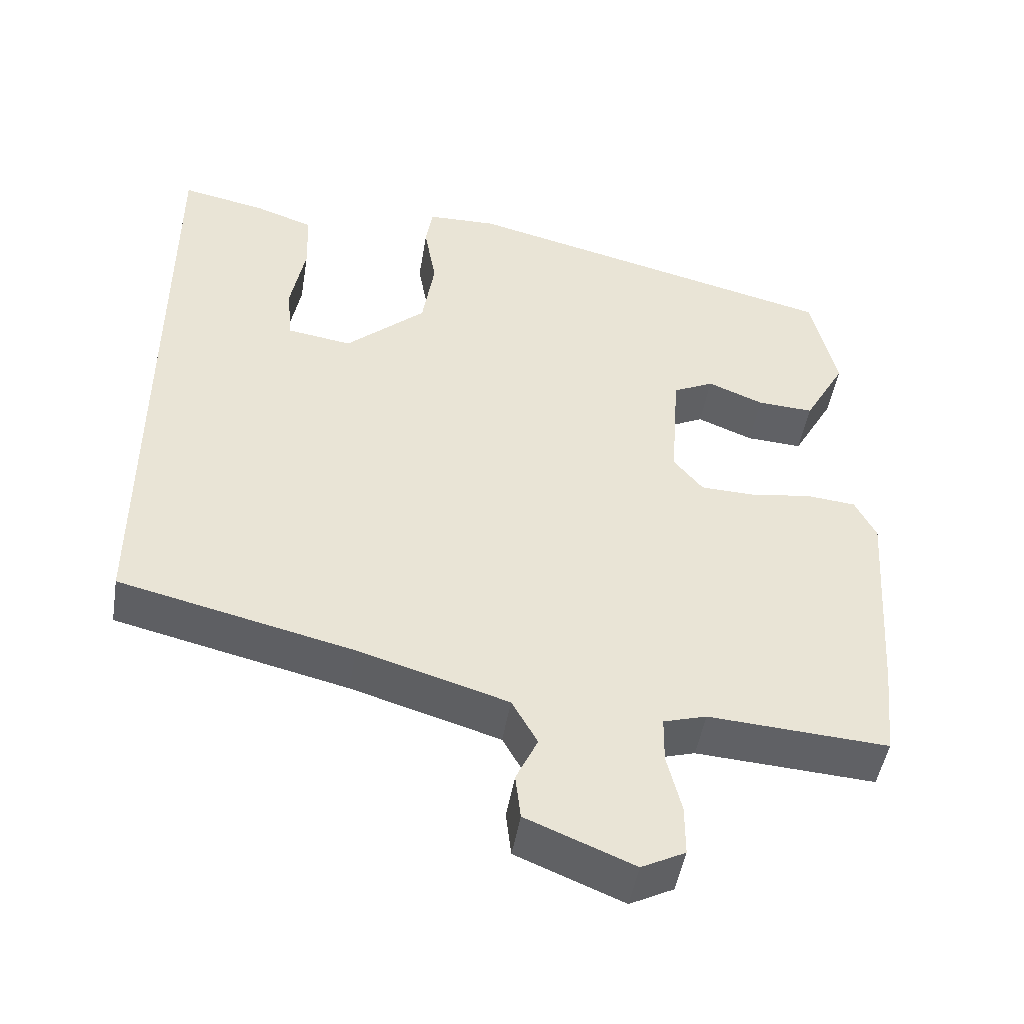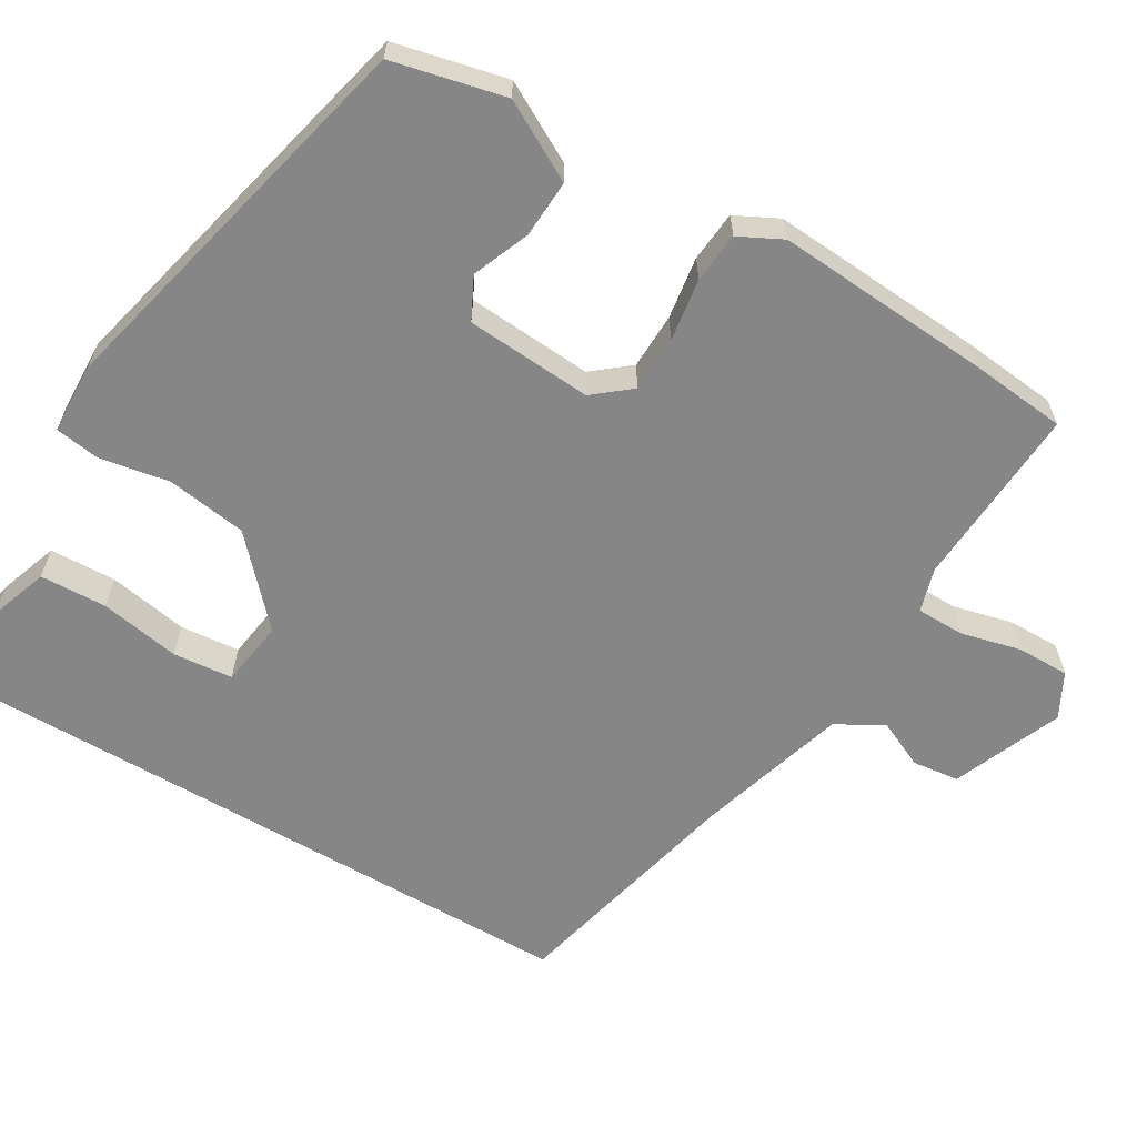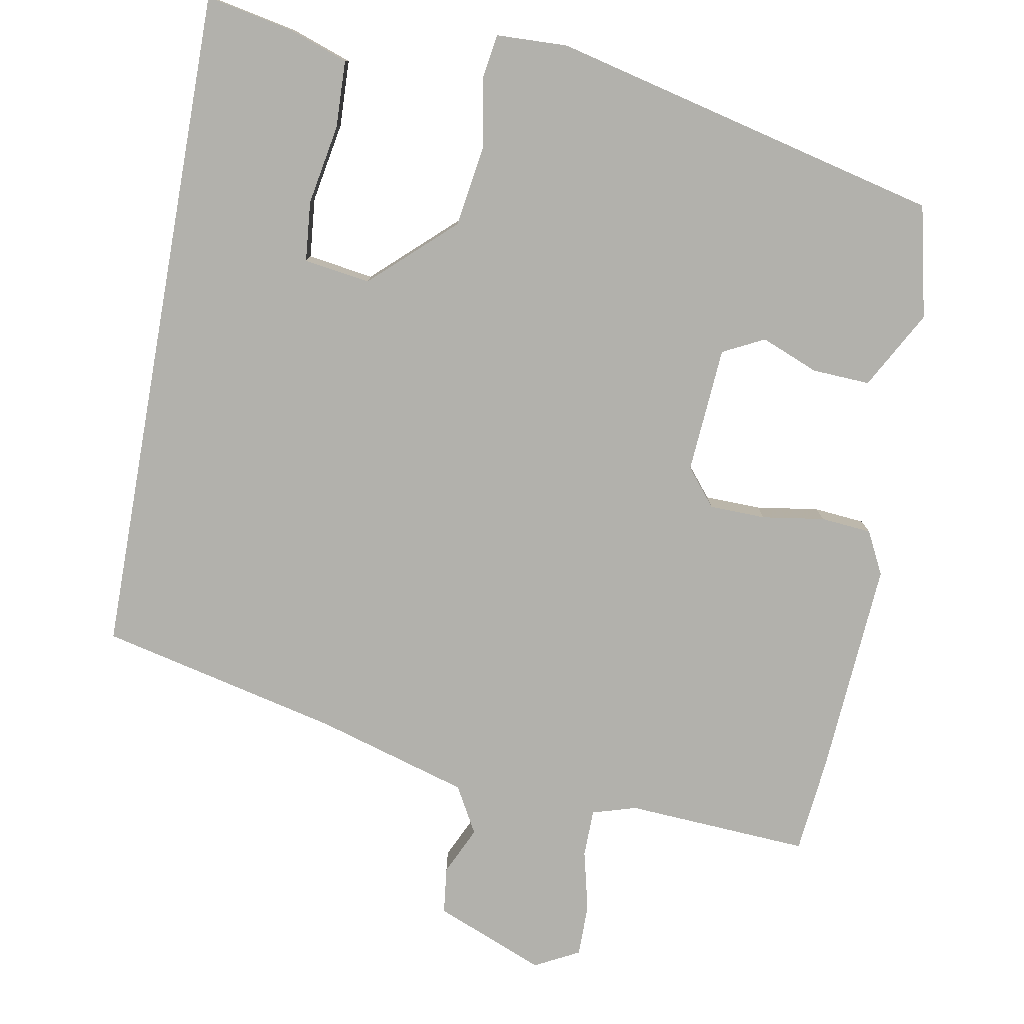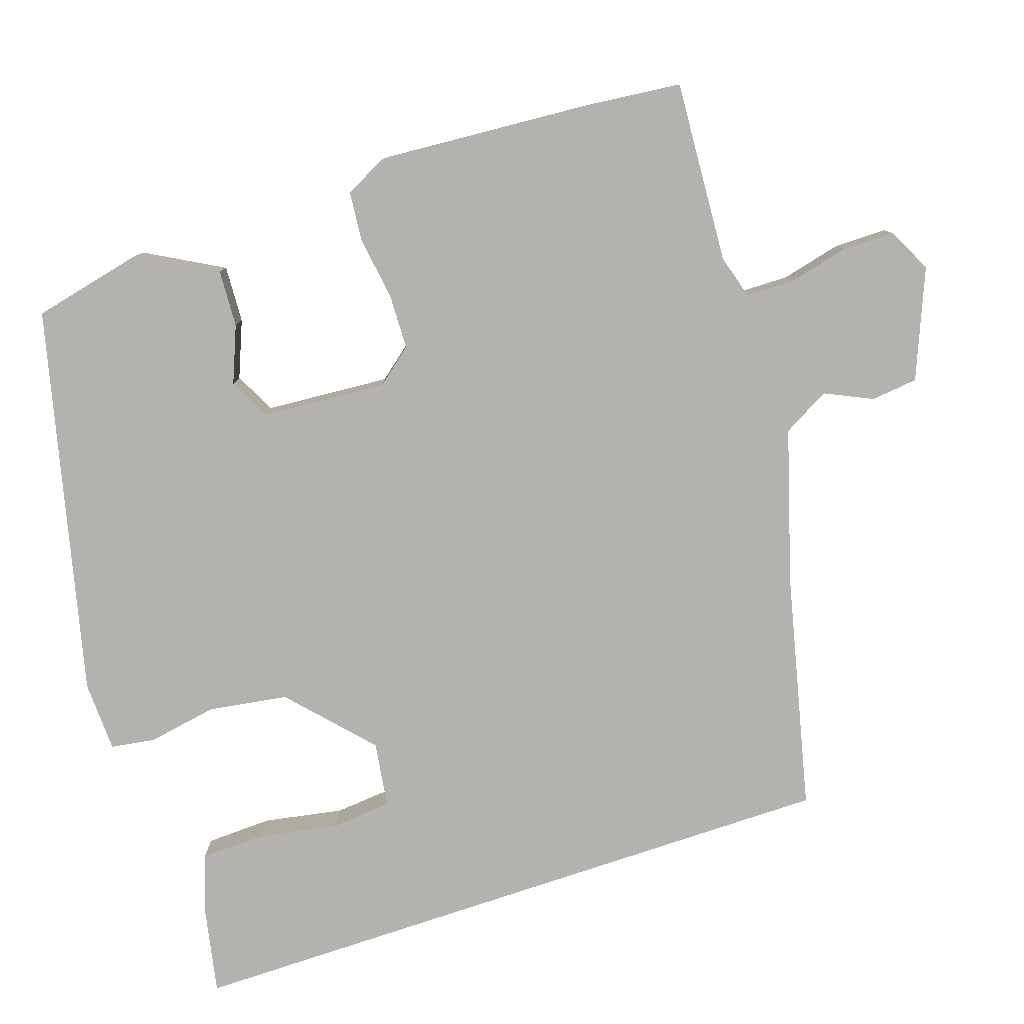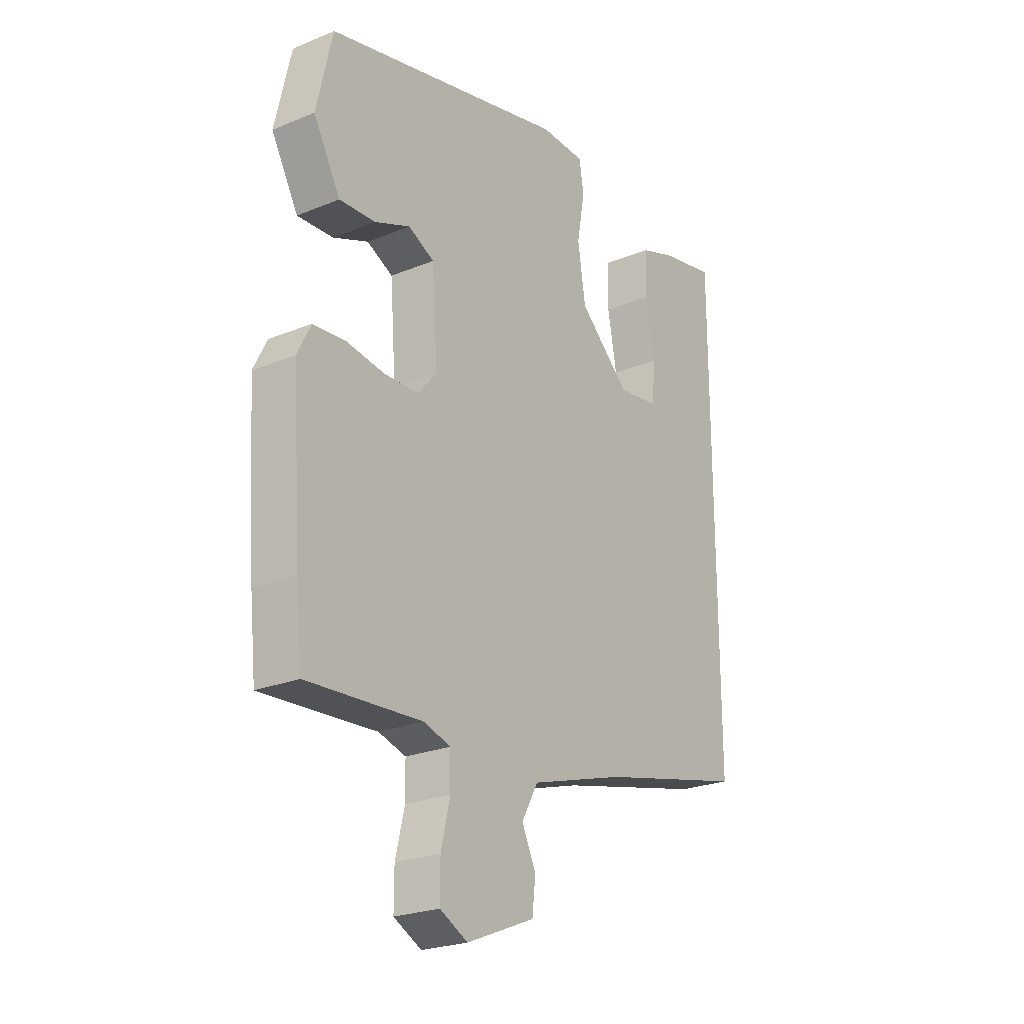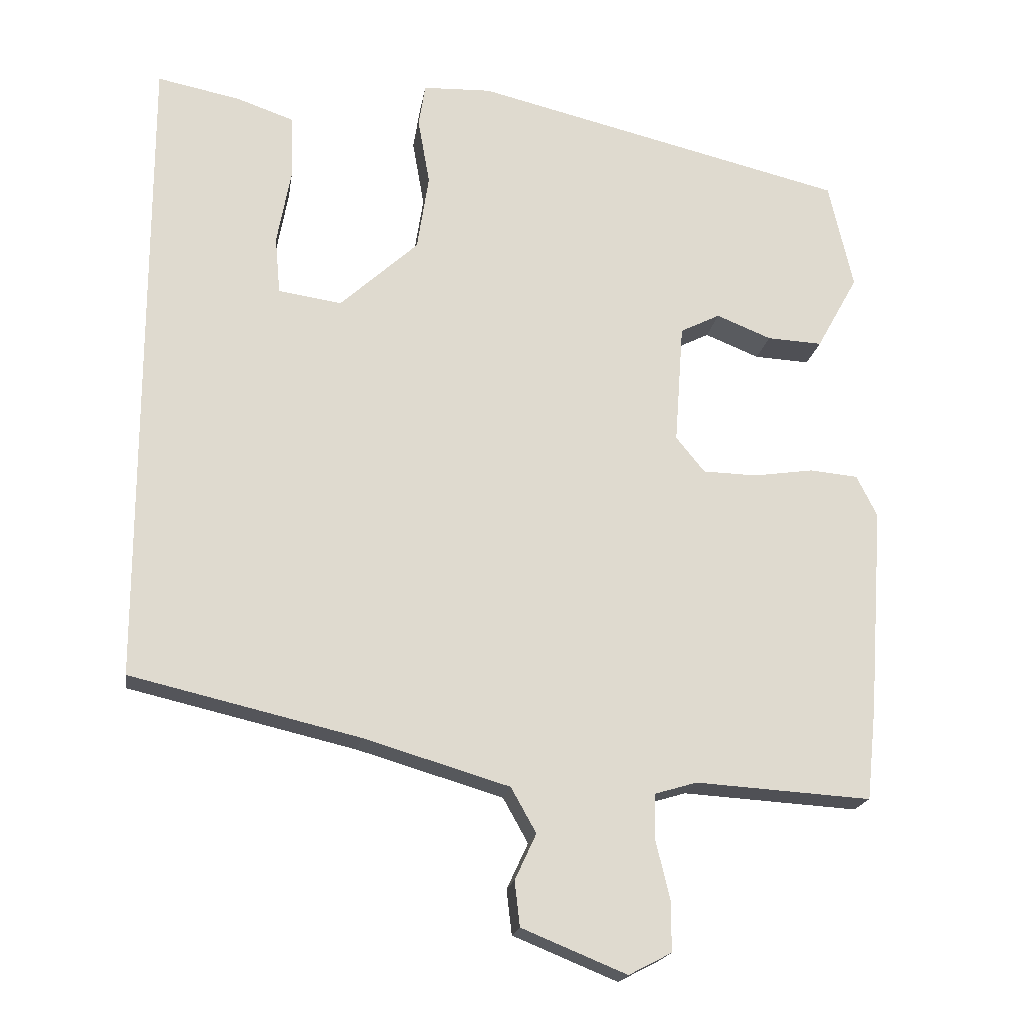
<metadata>
{"format":"obj","ext":"obj","renderer":"f3d","projection":"perspective","resolution":1024,"background":"white","views":[{"elev":-48.0,"azim":-9.4,"up":"+Z"},{"elev":-62.0,"azim":59.5,"up":"+Y"},{"elev":-78.9,"azim":-10.1,"up":"+Y"},{"elev":-79.8,"azim":108.5,"up":"+Y"},{"elev":-24.0,"azim":124.4,"up":"+Z"},{"elev":-18.9,"azim":-8.7,"up":"+Z"}]}
</metadata>
<code>
v -0.5 0.07 -0.397
v -0.5 0.07 0.482
v -0.387 0.07 0.459
v -0.31 0.07 0.432
v -0.307 0.07 0.345
v -0.326 0.07 0.241
v -0.319 0.07 0.163
v -0.233 0.07 0.15
v -0.127 0.07 0.247
v -0.111 0.07 0.351
v -0.127 0.07 0.442
v -0.118 0.07 0.5
v -0.025 0.07 0.503
v 0.481 0.07 0.38
v 0.514 0.07 0.234
v 0.458 0.07 0.133
v 0.383 0.07 0.137
v 0.309 0.07 0.167
v 0.255 0.07 0.14
v 0.243 0.07 -0.024
v 0.282 0.07 -0.072
v 0.355 0.07 -0.074
v 0.436 0.07 -0.062
v 0.502 0.07 -0.068
v 0.53 0.07 -0.124
v 0.51 0.07 -0.406
v 0.497 0.07 -0.53
v 0.259 0.07 -0.515
v 0.202 0.07 -0.532
v 0.201 0.07 -0.594
v 0.22 0.07 -0.673
v 0.22 0.07 -0.741
v 0.162 0.07 -0.771
v 0.02 0.07 -0.713
v 0.013 0.07 -0.652
v 0.042 0.07 -0.59
v 0.008 0.07 -0.529
v -0.19 0.07 -0.47
v -0.5 0 -0.397
v -0.5 0 0.482
v -0.387 0 0.459
v -0.31 0 0.432
v -0.307 0 0.345
v -0.326 0 0.241
v -0.319 0 0.163
v -0.233 0 0.15
v -0.127 0 0.247
v -0.111 0 0.351
v -0.127 0 0.442
v -0.118 0 0.5
v -0.025 0 0.503
v 0.481 0 0.38
v 0.514 0 0.234
v 0.458 0 0.133
v 0.383 0 0.137
v 0.309 0 0.167
v 0.255 0 0.14
v 0.243 0 -0.024
v 0.282 0 -0.072
v 0.355 0 -0.074
v 0.436 0 -0.062
v 0.502 0 -0.068
v 0.53 0 -0.124
v 0.51 0 -0.406
v 0.497 0 -0.53
v 0.259 0 -0.515
v 0.202 0 -0.532
v 0.201 0 -0.594
v 0.22 0 -0.673
v 0.22 0 -0.741
v 0.162 0 -0.771
v 0.02 0 -0.713
v 0.013 0 -0.652
v 0.042 0 -0.59
v 0.008 0 -0.529
v -0.19 0 -0.47
f 34 35 36
f 33 34 36
f 32 33 36
f 31 32 36
f 30 31 36
f 29 30 36 37
f 28 29 37 38
f 28 38 1
f 27 28 1
f 26 27 1
f 25 26 1
f 24 25 1
f 23 24 1
f 22 23 1
f 16 17 18
f 15 16 18
f 14 15 18
f 13 14 18
f 12 13 18
f 11 12 18
f 10 11 18
f 9 10 18 19
f 8 9 19 20
f 4 5 6
f 3 4 6
f 2 3 6
f 1 2 6
f 1 6 7
f 21 22 1
f 8 20 21
f 7 8 21
f 1 7 21
f 74 73 72
f 74 72 71
f 74 71 70
f 74 70 69
f 74 69 68
f 75 74 68 67
f 76 75 67 66
f 39 76 66
f 39 66 65
f 39 65 64
f 39 64 63
f 39 63 62
f 39 62 61
f 39 61 60
f 56 55 54
f 56 54 53
f 56 53 52
f 56 52 51
f 56 51 50
f 56 50 49
f 56 49 48
f 57 56 48 47
f 58 57 47 46
f 44 43 42
f 44 42 41
f 44 41 40
f 44 40 39
f 45 44 39
f 39 60 59
f 59 58 46
f 59 46 45
f 59 45 39
f 1 39 40 2
f 2 40 41 3
f 3 41 42 4
f 4 42 43 5
f 5 43 44 6
f 6 44 45 7
f 7 45 46 8
f 8 46 47 9
f 9 47 48 10
f 10 48 49 11
f 11 49 50 12
f 12 50 51 13
f 13 51 52 14
f 14 52 53 15
f 15 53 54 16
f 16 54 55 17
f 17 55 56 18
f 18 56 57 19
f 19 57 58 20
f 20 58 59 21
f 21 59 60 22
f 22 60 61 23
f 23 61 62 24
f 24 62 63 25
f 25 63 64 26
f 26 64 65 27
f 27 65 66 28
f 28 66 67 29
f 29 67 68 30
f 30 68 69 31
f 31 69 70 32
f 32 70 71 33
f 33 71 72 34
f 34 72 73 35
f 35 73 74 36
f 36 74 75 37
f 37 75 76 38
f 38 76 39 1

</code>
